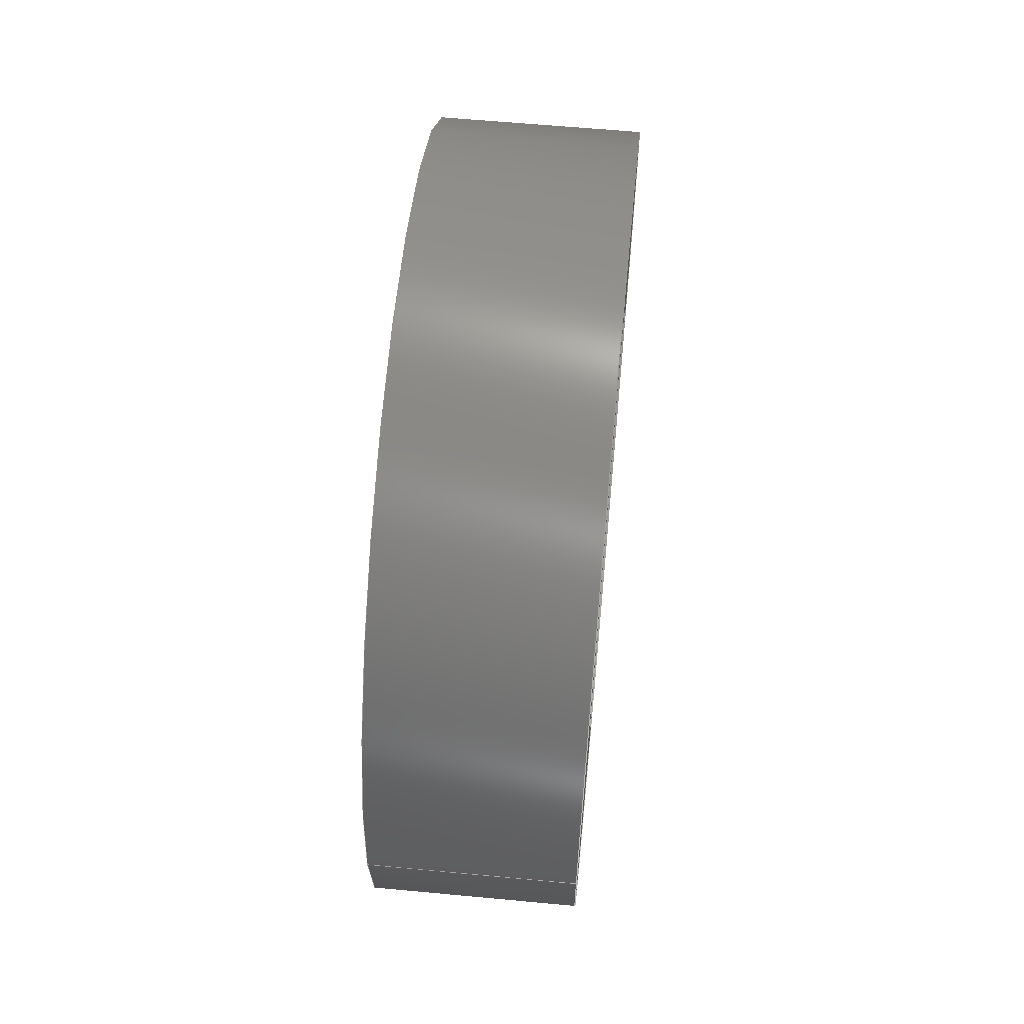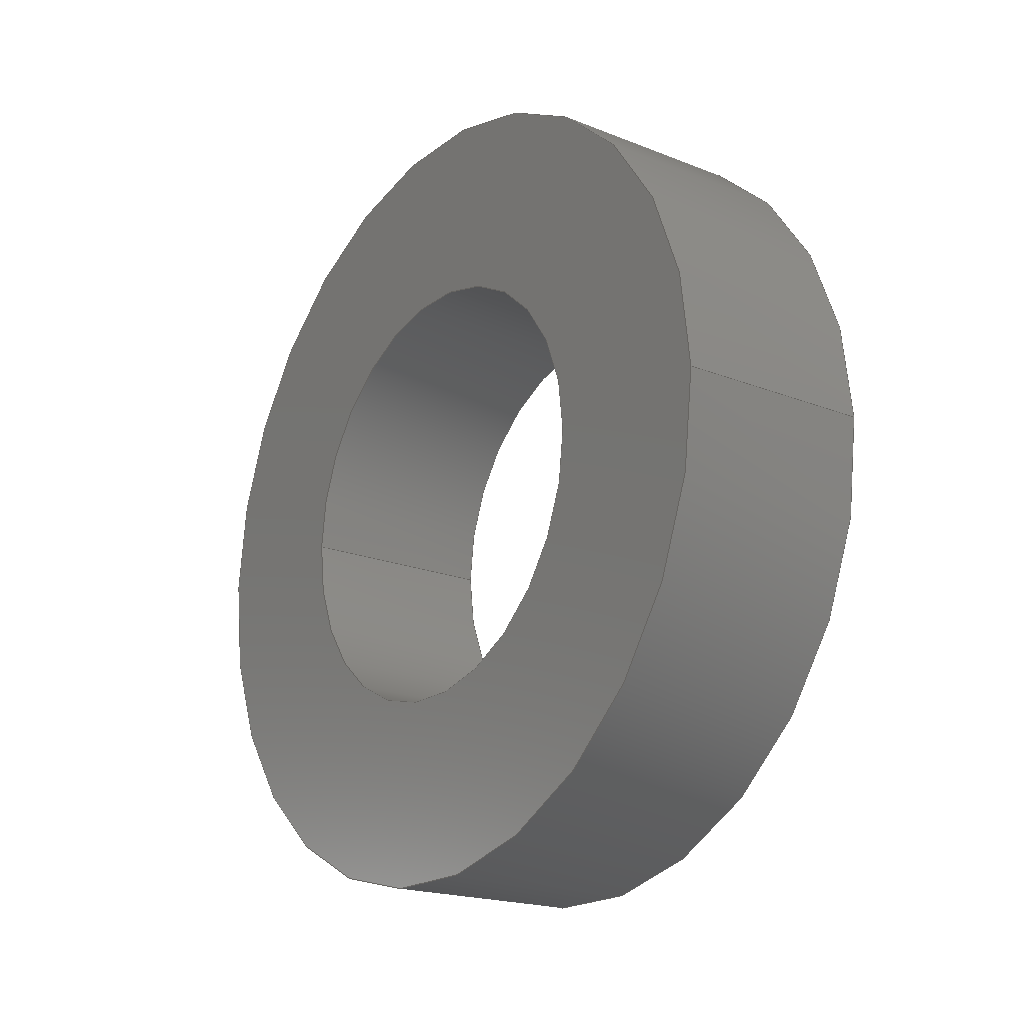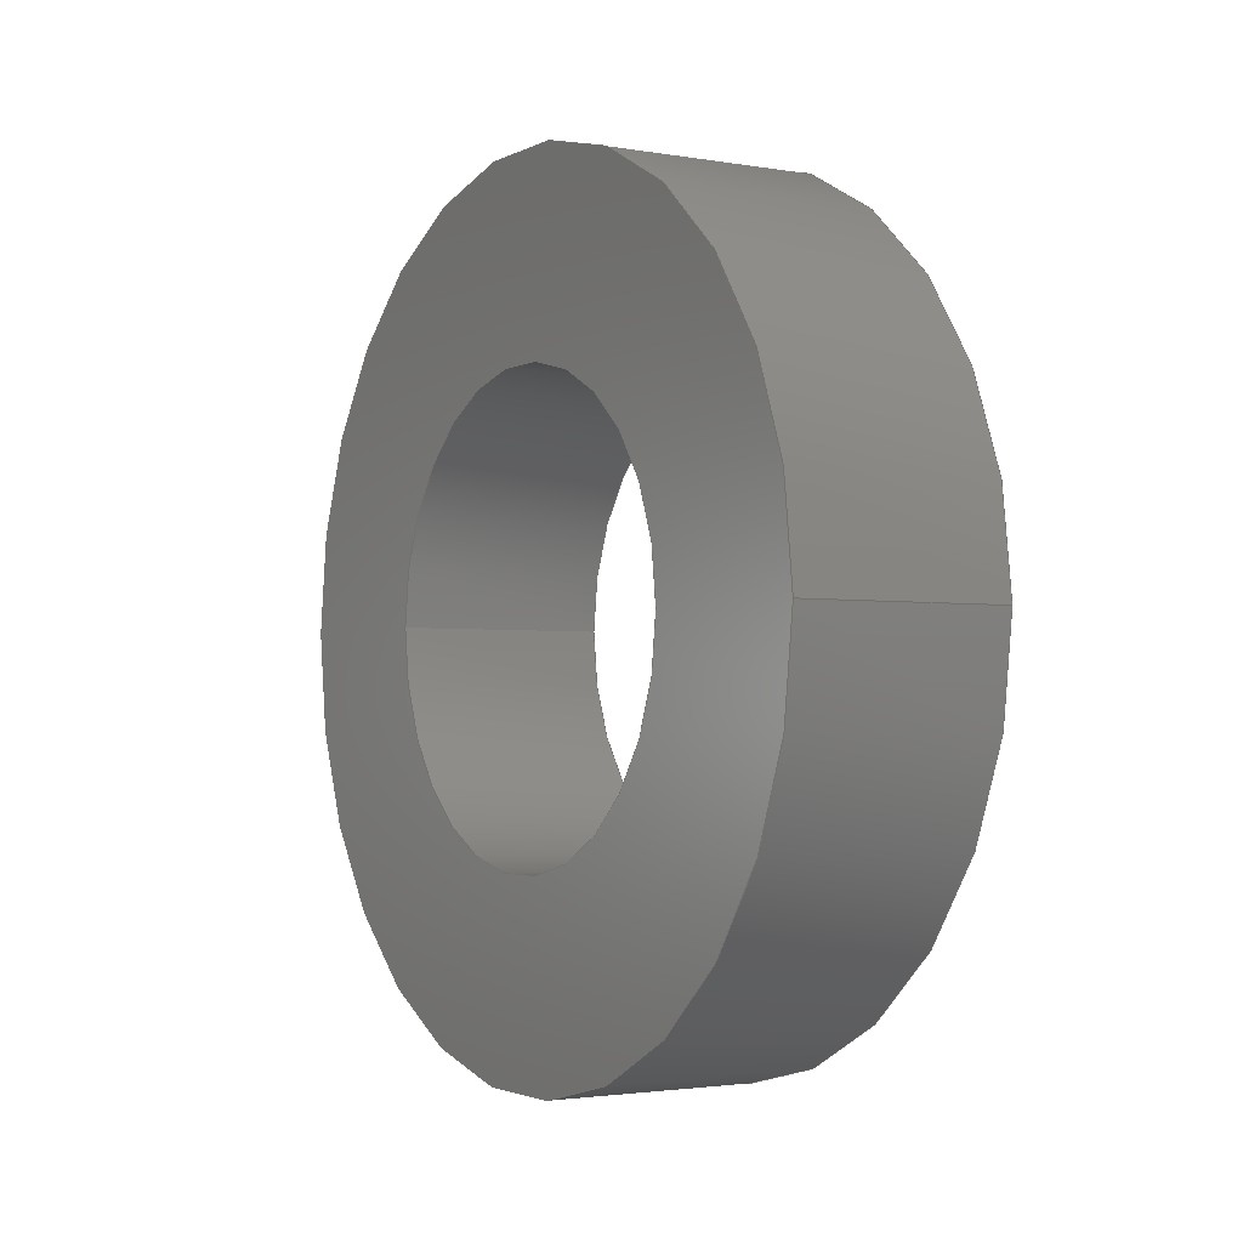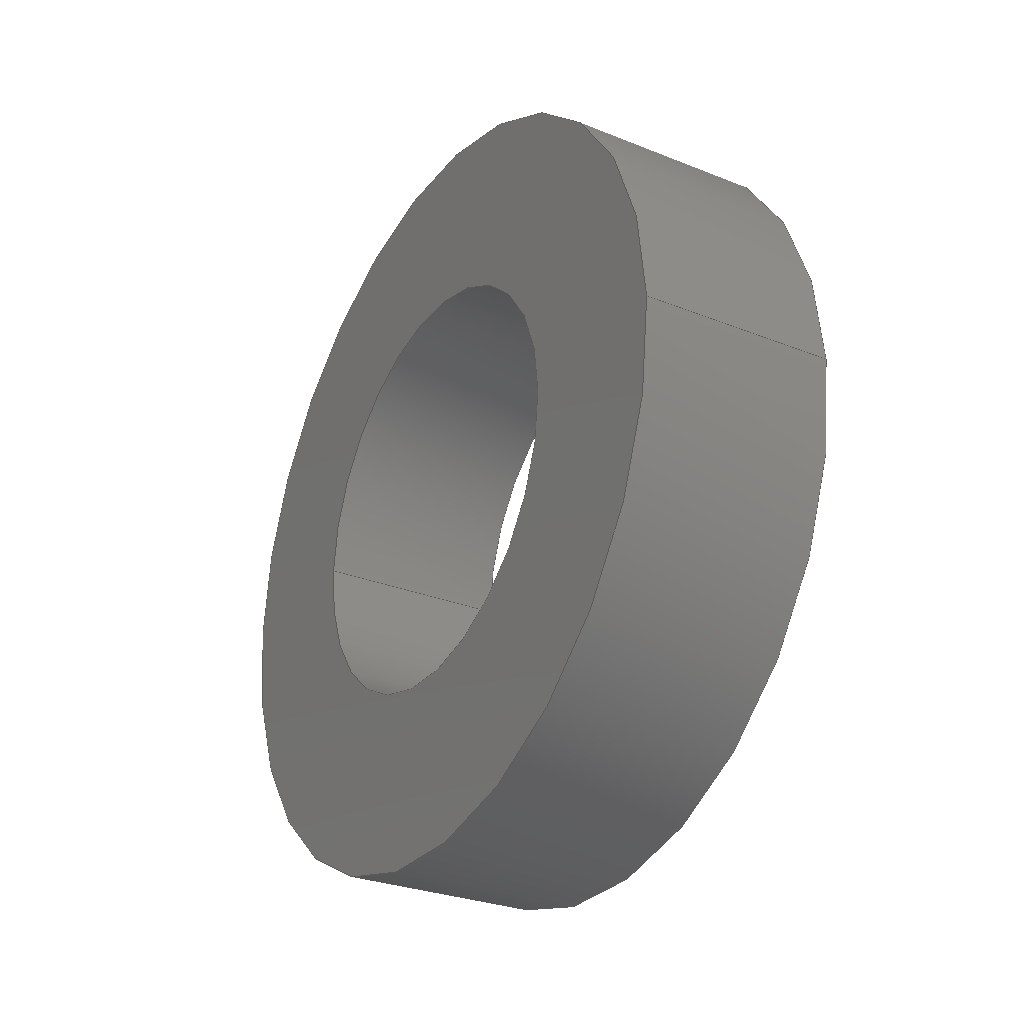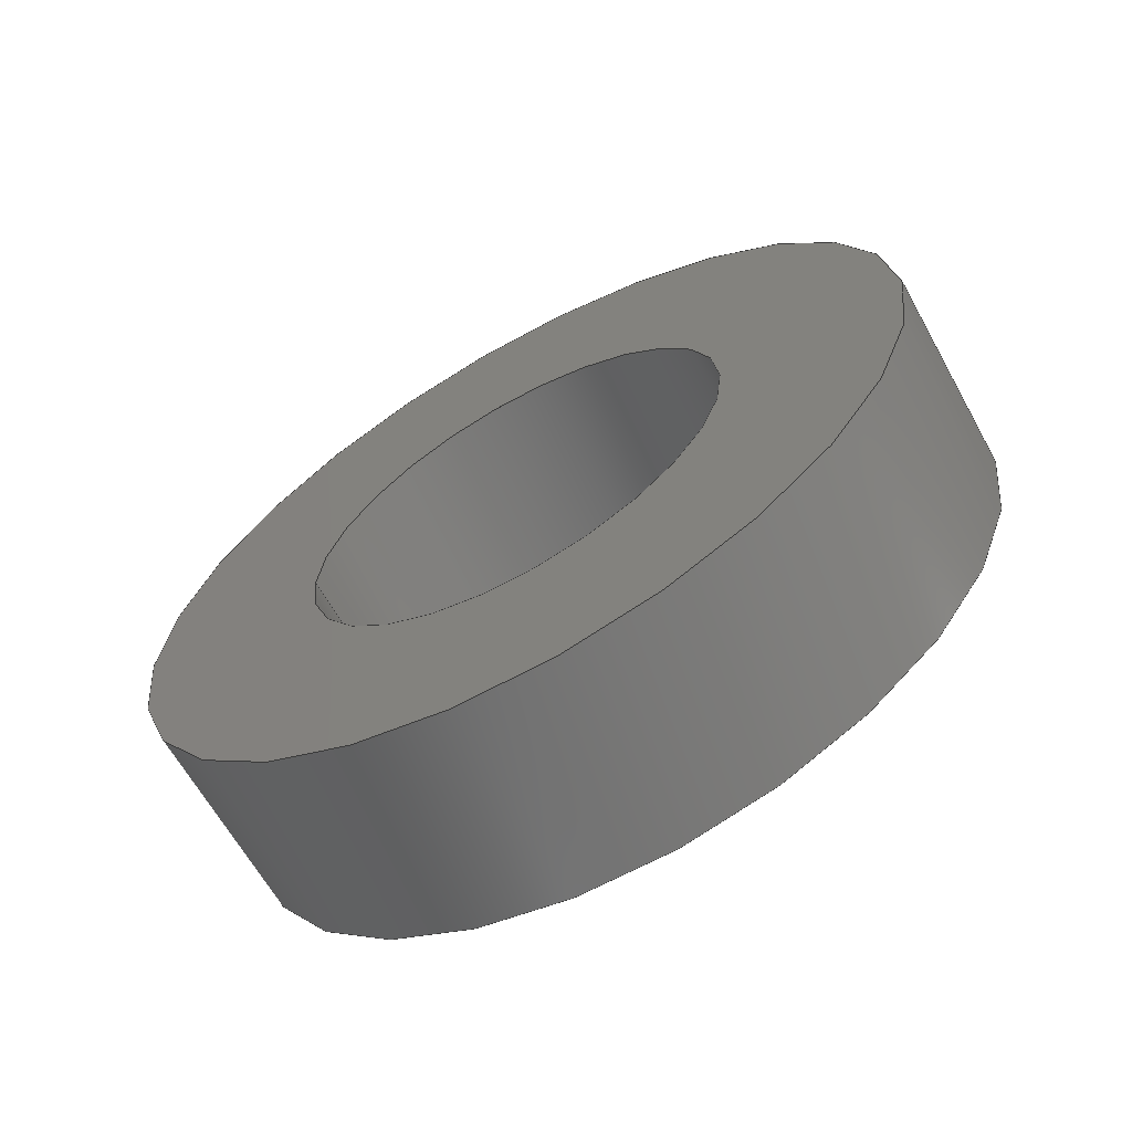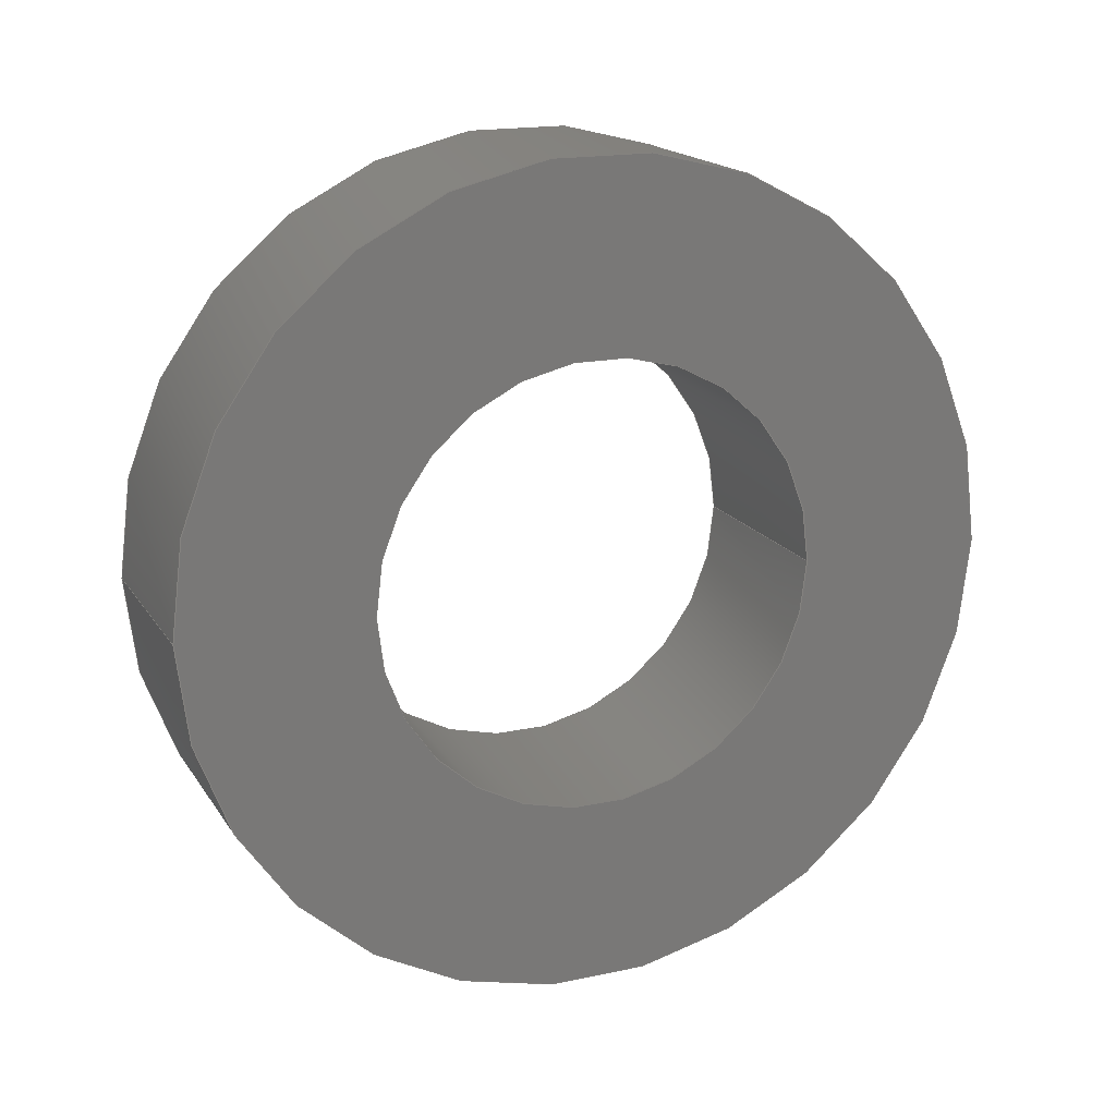
<metadata>
{"format":"iges","ext":"igs","renderer":"f3d","projection":"perspective","resolution":1024,"background":"white","views":[{"elev":60.0,"azim":5.5,"up":"+Z"},{"elev":-19.6,"azim":-36.4,"up":"+Z"},{"elev":-2.4,"azim":-31.2,"up":"+Z"},{"elev":-28.9,"azim":149.2,"up":"+Z"},{"elev":-64.7,"azim":-60.9,"up":"+Z"},{"elev":17.7,"azim":67.3,"up":"+Z"}]}
</metadata>
<code>
START RECORD GO HERE.
1H,,1H;,20HCNEXT - IGES PRODUCT,56HFR_0300_027_BA Entretoise exterieure
pedale de frein.igs,44HIBM CATIA IGES - CATIA Version 5 Release 19 ,27HC
ATIA Version 5 Release 19 ,32,75,6,75,15,52HFR_0300_027_BA Entretoise ex
terieure pedale de frein,1,2,2HMM,1000,1,15H2.018e+07,0.001,
1e+04,5Hmaxim,15HLAPTOP-3J4HBL65,11,0,15H2.018e+07,;
     406       1       0       0       0       0       0       000010201
     406       0       0       1      15                               0
     110       2       0       0       0       0       0       001010001
     110       0       0       1       0                               0
     110       3       0       0       0       0       0       001010001
     110       0       0       1       0                               0
     120       4       0       0       0       0       0       001010001
     120       0       0       1       0                               0
     124       5       0       0       0       0       0       001020201
     124       0       0       1       0                               0
     100       6       0       0       0       0       9       001010001
     100       0       0       1       0                               0
     110       7       0       0       0       0       0       001010001
     110       0       0       1       0                               0
     124       8       0       0       0       0       0       001020201
     124       0       0       2       0                               0
     100      10       0       0       0       0      15       001010001
     100       0       0       1       0                               0
     110      11       0       0       0       0       0       001010001
     110       0       0       1       0                               0
     102      12       0       0       0       0       0       001010001
     102       0       0       1       0                               0
     142      13       0       0       0       0       0       001010001
     142       0       0       1       0                               0
     144      14       0       0   10000       0       0       000000000
     144       0       0       1       0                               0
     110      15       0       0       0       0       0       001010001
     110       0       0       1       0                               0
     110      16       0       0       0       0       0       001010001
     110       0       0       1       0                               0
     120      17       0       0       0       0       0       001010001
     120       0       0       1       0                               0
     124      18       0       0       0       0       0       001020201
     124       0       0       2       0                               0
     100      20       0       0       0       0      33       001010001
     100       0       0       1       0                               0
     110      21       0       0       0       0       0       001010001
     110       0       0       1       0                               0
     124      22       0       0       0       0       0       001020201
     124       0       0       1       0                               0
     100      23       0       0       0       0      39       001010001
     100       0       0       1       0                               0
     110      24       0       0       0       0       0       001010001
     110       0       0       1       0                               0
     102      25       0       0       0       0       0       001010001
     102       0       0       1       0                               0
     142      26       0       0       0       0       0       001010001
     142       0       0       1       0                               0
     144      27       0       0   10000       0       0       000000000
     144       0       0       1       0                               0
     110      28       0       0       0       0       0       001010001
     110       0       0       1       0                               0
     110      29       0       0       0       0       0       001010001
     110       0       0       1       0                               0
     120      30       0       0       0       0       0       001010001
     120       0       0       1       0                               0
     110      31       0       0       0       0       0       001010001
     110       0       0       1       0                               0
     124      32       0       0       0       0       0       001020201
     124       0       0       2       0                               0
     100      34       0       0       0       0      59       001010001
     100       0       0       1       0                               0
     110      35       0       0       0       0       0       001010001
     110       0       0       1       0                               0
     124      36       0       0       0       0       0       001020201
     124       0       0       1       0                               0
     100      37       0       0       0       0      65       001010001
     100       0       0       1       0                               0
     102      38       0       0       0       0       0       001010001
     102       0       0       1       0                               0
     142      39       0       0       0       0       0       001010001
     142       0       0       1       0                               0
     144      40       0       0   10000       0       0       000000000
     144       0       0       1       0                               0
     110      41       0       0       0       0       0       001010001
     110       0       0       1       0                               0
     110      42       0       0       0       0       0       001010001
     110       0       0       1       0                               0
     120      43       0       0       0       0       0       001010001
     120       0       0       1       0                               0
     110      44       0       0       0       0       0       001010001
     110       0       0       1       0                               0
     124      45       0       0       0       0       0       001020201
     124       0       0       1       0                               0
     100      46       0       0       0       0      83       001010001
     100       0       0       1       0                               0
     110      47       0       0       0       0       0       001010001
     110       0       0       1       0                               0
     124      48       0       0       0       0       0       001020201
     124       0       0       2       0                               0
     100      50       0       0       0       0      89       001010001
     100       0       0       1       0                               0
     102      51       0       0       0       0       0       001010001
     102       0       0       1       0                               0
     142      52       0       0       0       0       0       001010001
     142       0       0       1       0                               0
     144      53       0       0   10000       0       0       000000000
     144       0       0       1       0                               0
     108      54       0       0       0       0       0       001010001
     108       0       0       1       0                               0
     124      55       0       0       0       0       0       001020201
     124       0       0       1       0                               0
     100      56       0       0       0       0     101       001010001
     100       0       0       1       0                               0
     124      57       0       0       0       0       0       001020201
     124       0       0       2       0                               0
     100      59       0       0       0       0     105       001010001
     100       0       0       1       0                               0
     102      60       0       0       0       0       0       001010001
     102       0       0       1       0                               0
     142      61       0       0       0       0       0       001010001
     142       0       0       1       0                               0
     124      62       0       0       0       0       0       001020201
     124       0       0       1       0                               0
     100      63       0       0       0       0     113       001010001
     100       0       0       1       0                               0
     124      64       0       0       0       0       0       001020201
     124       0       0       2       0                               0
     100      66       0       0       0       0     117       001010001
     100       0       0       1       0                               0
     102      67       0       0       0       0       0       001010001
     102       0       0       1       0                               0
     142      68       0       0       0       0       0       001010001
     142       0       0       1       0                               0
     144      69       0       0   10000       0       0       000000000
     144       0       0       1       0                               0
     108      70       0       0       0       0       0       001010001
     108       0       0       1       0                               0
     124      71       0       0       0       0       0       001020201
     124       0       0       1       0                               0
     100      72       0       0       0       0     129       001010001
     100       0       0       1       0                               0
     124      73       0       0       0       0       0       001020201
     124       0       0       2       0                               0
     100      75       0       0       0       0     133       001010001
     100       0       0       1       0                               0
     102      76       0       0       0       0       0       001010001
     102       0       0       1       0                               0
     142      77       0       0       0       0       0       001010001
     142       0       0       1       0                               0
     124      78       0       0       0       0       0       001020201
     124       0       0       1       0                               0
     100      79       0       0       0       0     141       001010001
     100       0       0       1       0                               0
     124      80       0       0       0       0       0       001020201
     124       0       0       2       0                               0
     100      82       0       0       0       0     145       001010001
     100       0       0       1       0                               0
     102      83       0       0       0       0       0       001010001
     102       0       0       1       0                               0
     142      84       0       0       0       0       0       001010001
     142       0       0       1       0                               0
     144      85       0       0   10000       0       0       000000000
     144       0       0       1       0                               0
406,1,15HCorps principal,0,0;                                          1
110,1.5,0,0,2.5,0,0,0,0;                                       3
110,0,6,0,3,6,0,0,0;                                       5
120,3,5,0,6.283,0,0;                                           7
124,0,0,1,3,1,0,0,0,0,1,0,0,0,0;               9
100,0,0,0,6,0,-6,7.348e-16,0,0;                    11
110,3,-6,7.348e-16,0,-6,7.348e-16,0,0;          13
124,0,0,-1,0,-1,1.225e-16,0,0,                   15
1.225e-16,1,0,0,0,0;                                     15
100,0,0,0,6,0,-6,7.348e-16,0,0;                    17
110,0,6,0,3,6,0,0,0;                                      19
102,4,11,13,17,19,0,0;                                                21
142,0,7,0,21,2,0,0;                                                   23
144,7,1,0,23,0,1,1;                                                   25
110,1.5,0,0,2.5,0,0,0,0;                                      27
110,0,-6,7.348e-16,3,-6,7.348e-16,0,0;          29
120,27,29,0,6.283,0,0;                                        31
124,0,0,1,3,-1,-1.225e-16,0,0,                   33
1.225e-16,-1,0,0,0,0;                                    33
100,0,0,0,6,0,-6,-7.348e-16,0,0;                   35
110,3,6,0,0,6,0,0,0;                                      37
124,0,0,-1,0,1,0,0,0,0,-1,0,0,0,0;            39
100,0,0,0,6,0,-6,-7.348e-16,0,0;                   41
110,0,-6,7.348e-16,3,-6,7.348e-16,0,0;          43
102,4,35,37,41,43,0,0;                                                45
142,0,31,0,45,2,0,0;                                                  47
144,31,1,0,47,0,1,1;                                                  49
110,1.5,0,0,2.5,0,0,0,0;                                      51
110,0,-3.25,-1.045e-15,3,-3.25,-1.045e-15,0,0;      53
120,51,53,0,6.283,0,0;                                        55
110,3,-3.25,-1.045e-15,0,-3.25,-1.045e-15,0,0;      57
124,0,0,1,0,-1,3.216e-16,0,0,                    59
-3.216e-16,-1,0,0,0,0;                                   59
100,0,0,0,3.25,0,-3.25,1.045e-15,0,0;                  61
110,0,3.25,0,3,3.25,0,0,0;                                    63
124,0,0,-1,3,1,0,0,0,0,-1,0,0,0,0;            65
100,0,0,0,3.25,0,-3.25,1.045e-15,0,0;                  67
102,4,57,61,63,67,0,0;                                                69
142,0,55,0,69,2,0,0;                                                  71
144,55,1,0,71,0,1,1;                                                  73
110,1.5,0,0,2.5,0,0,0,0;                                      75
110,0,3.25,0,3,3.25,0,0,0;                                    77
120,75,77,0,6.283,0,0;                                        79
110,3,3.25,0,0,3.25,0,0,0;                                    81
124,0,0,1,0,1,0,0,0,0,1,0,0,0,0;              83
100,0,0,0,3.25,0,-3.25,-1.045e-15,0,0;                 85
110,0,-3.25,-1.045e-15,3,-3.25,-1.045e-15,0,0;      87
124,0,0,-1,3,-1,-3.216e-16,0,0,                  89
-3.216e-16,1,0,0,0,0;                                    89
100,0,0,0,3.25,0,-3.25,-1.045e-15,0,0;                 91
102,4,81,85,87,91,0,0;                                                93
142,0,79,0,93,2,0,0;                                                  95
144,79,1,0,95,0,1,1;                                                  97
108,1,0,0,0,0,0,0,0,1,0,0;                            99
124,0,0,1,0,1,0,0,0,0,1,0,0,0,0;             101
100,0,0,0,6,0,-6,7.348e-16,0,0;                   103
124,0,0,1,0,-1,-1.225e-16,0,0,                  105
1.225e-16,-1,0,0,0,0;                                   105
100,0,0,0,6,0,-6,-7.348e-16,0,0;                  107
102,2,103,107,0,0;                                                   109
142,0,99,0,109,2,0,0;                                                111
124,0,0,-1,0,1,0,0,0,0,-1,0,0,0,0;           113
100,0,0,0,3.25,0,-3.25,1.045e-15,0,0;                 115
124,0,0,-1,0,-1,-3.216e-16,0,0,                 117
-3.216e-16,1,0,0,0,0;                                   117
100,0,0,0,3.25,0,-3.25,-1.045e-15,0,0;                119
102,2,115,119,0,0;                                                   121
142,0,99,0,121,2,0,0;                                                123
144,99,1,1,111,123,0,1,1;                                            125
108,1,0,0,3,0,3,0,0,1,0,0;                           127
124,0,0,-1,3,1,0,0,0,0,-1,0,0,0,0;           129
100,0,0,0,6,0,-6,-7.348e-16,0,0;                  131
124,0,0,-1,3,-1,1.225e-16,0,0,                  133
1.225e-16,1,0,0,0,0;                                    133
100,0,0,0,6,0,-6,7.348e-16,0,0;                   135
102,2,131,135,0,0;                                                   137
142,0,127,0,137,2,0,0;                                               139
124,0,0,1,3,1,0,0,0,0,1,0,0,0,0;             141
100,0,0,0,3.25,0,-3.25,-1.045e-15,0,0;                143
124,0,0,1,3,-1,3.216e-16,0,0,                   145
-3.216e-16,-1,0,0,0,0;                                  145
100,0,0,0,3.25,0,-3.25,1.045e-15,0,0;                 147
102,2,143,147,0,0;                                                   149
142,0,127,0,149,2,0,0;                                               151
144,127,1,1,139,151,0,1,1;                                           153
S      1G      5D    154P     85
</code>
